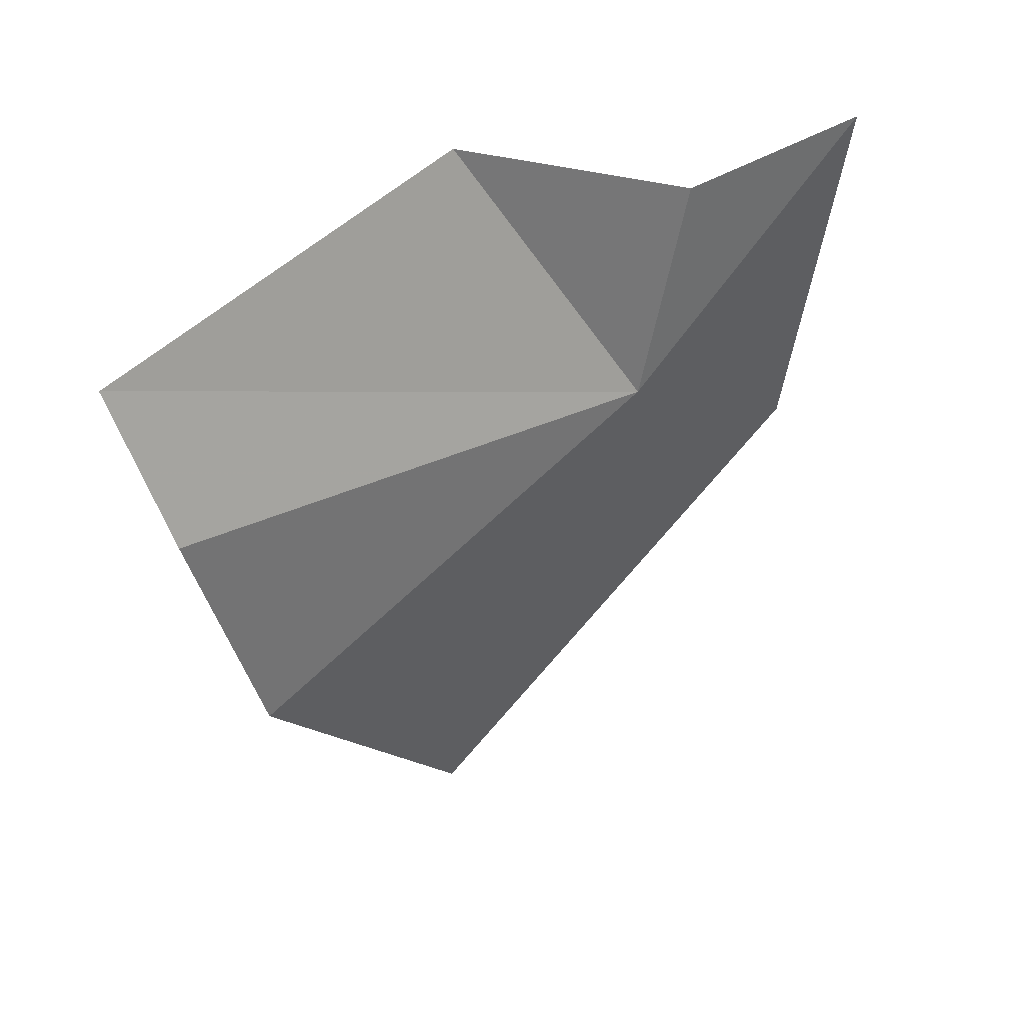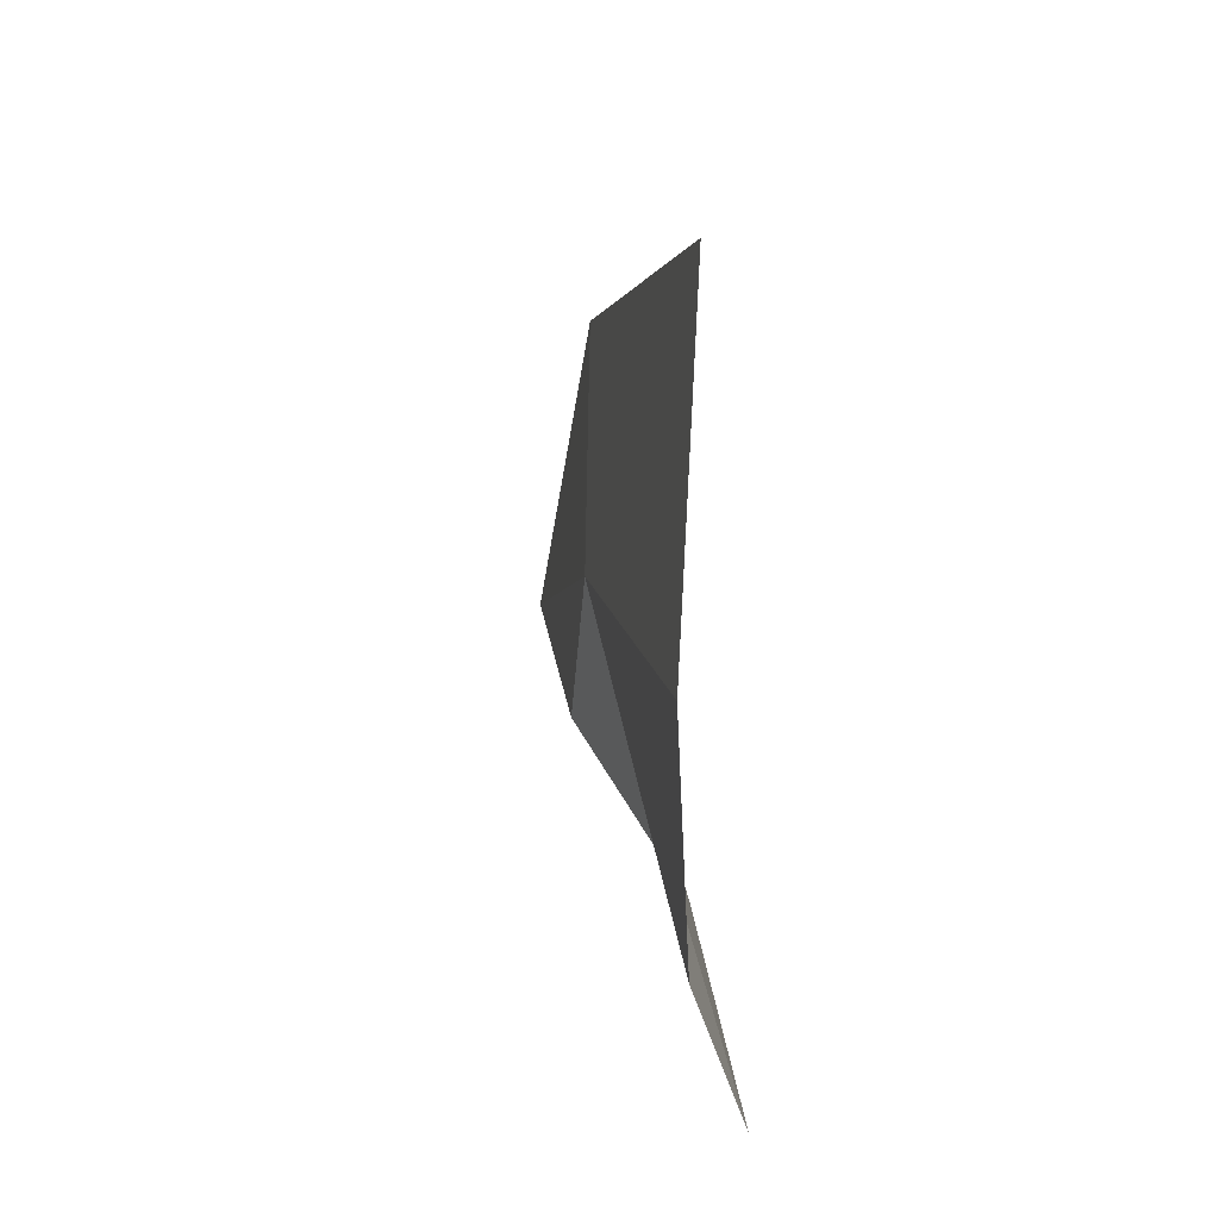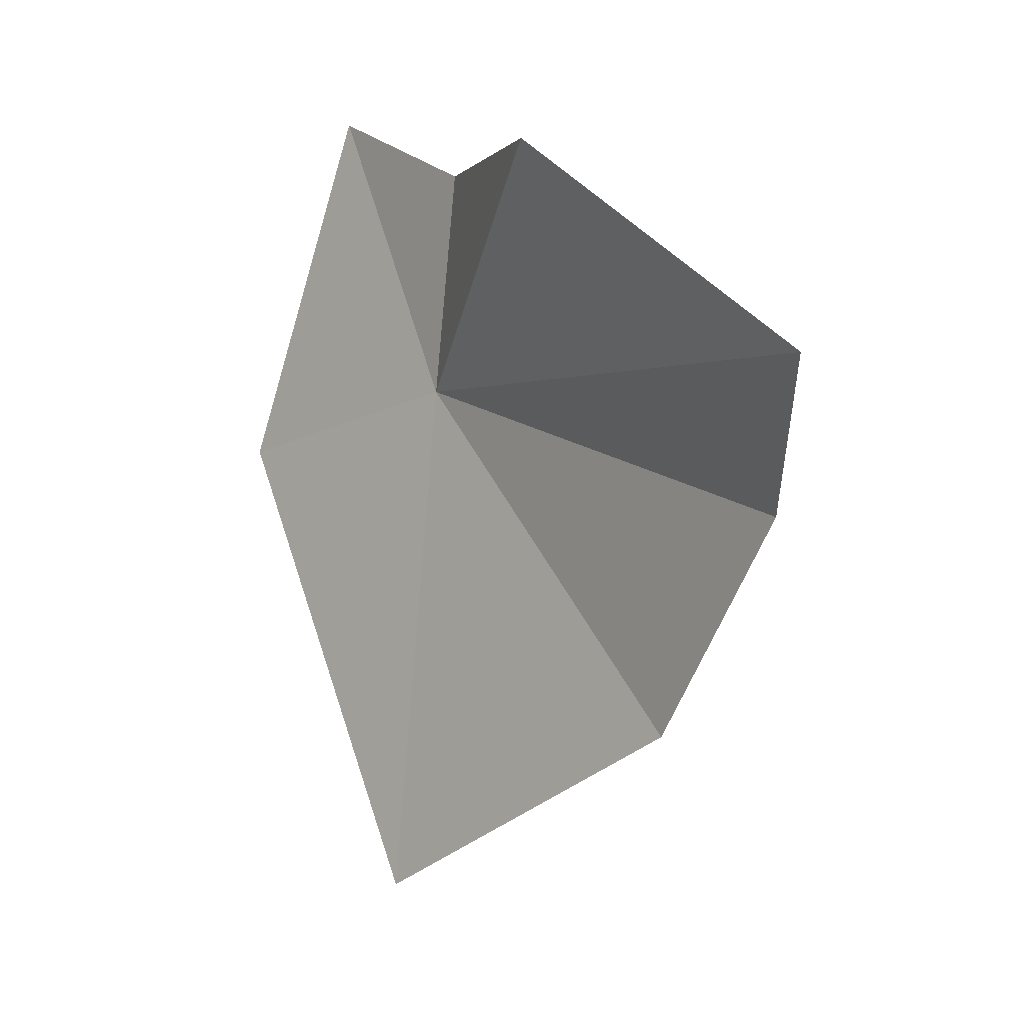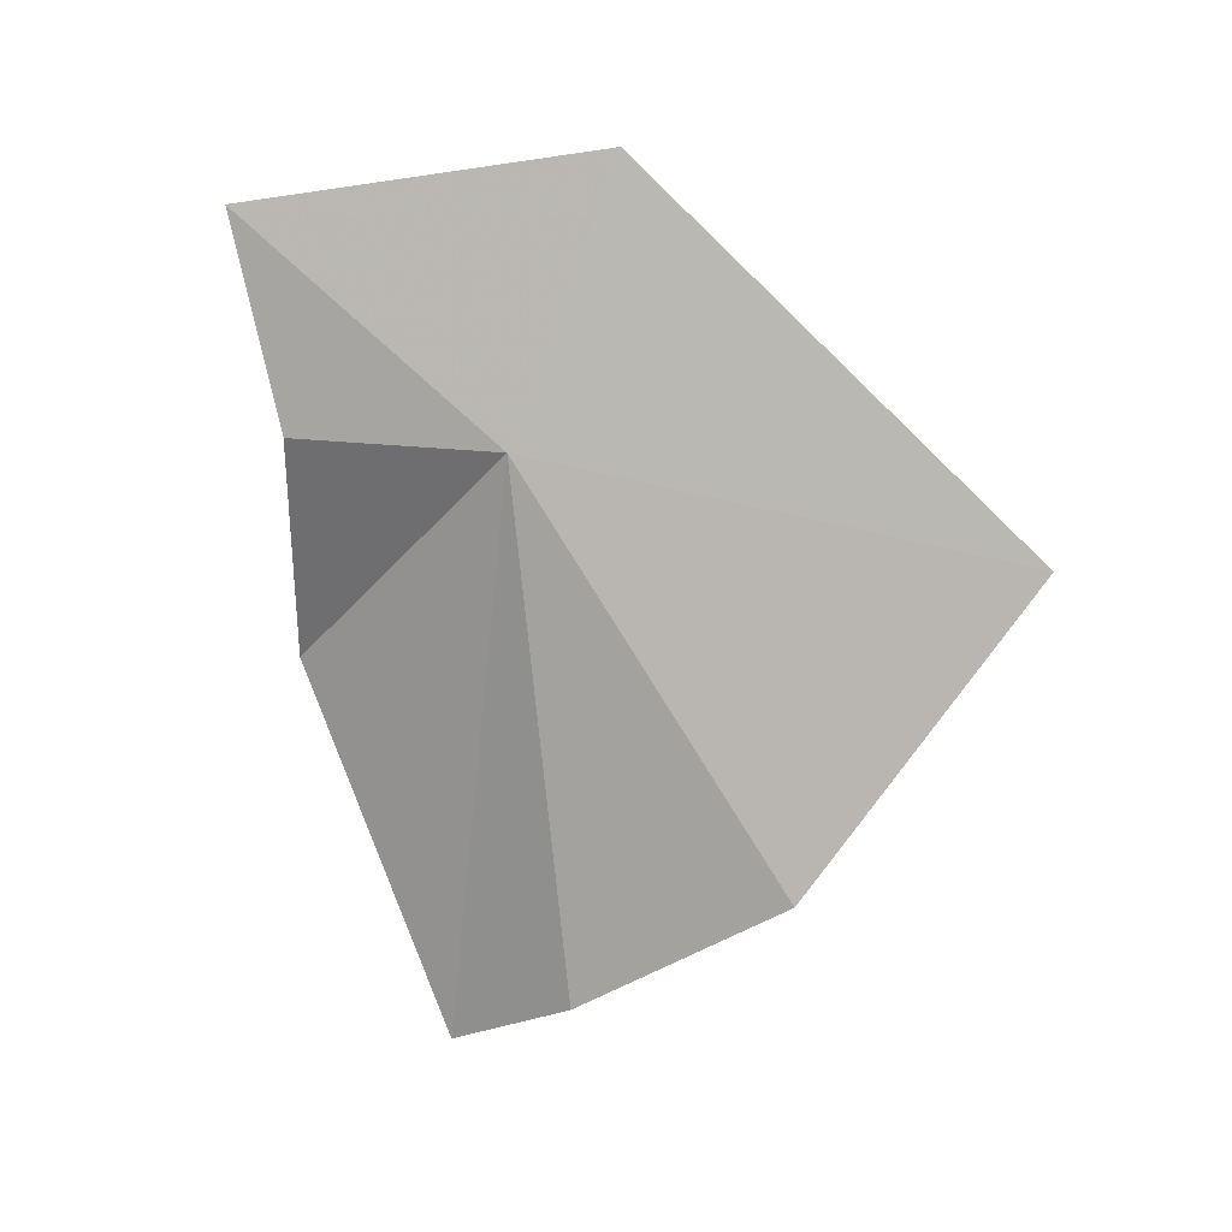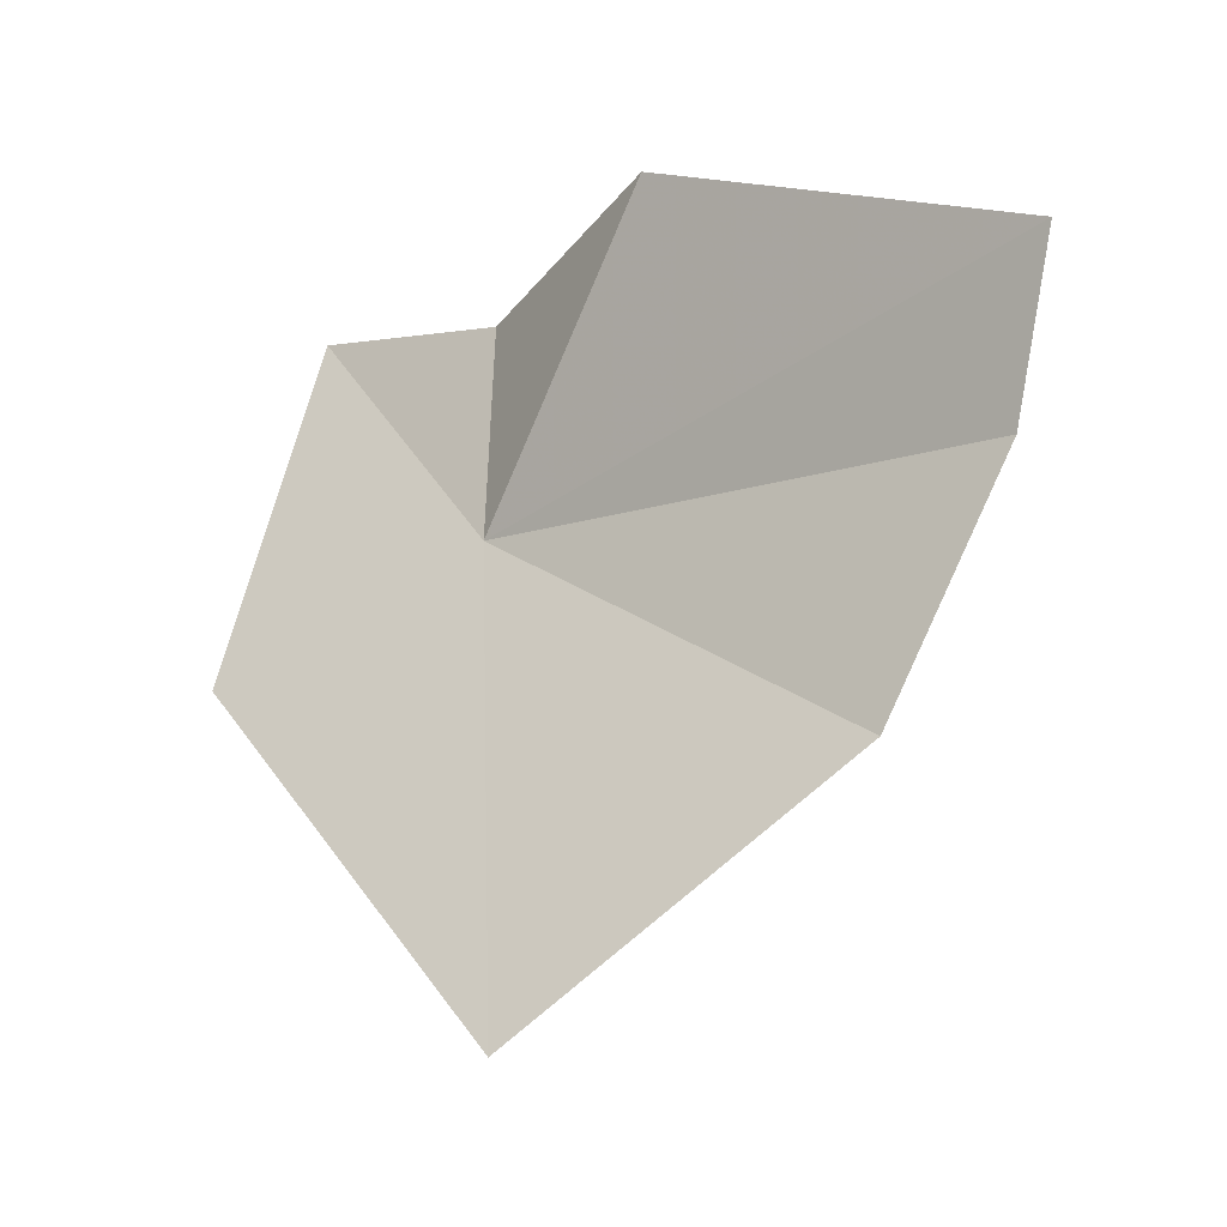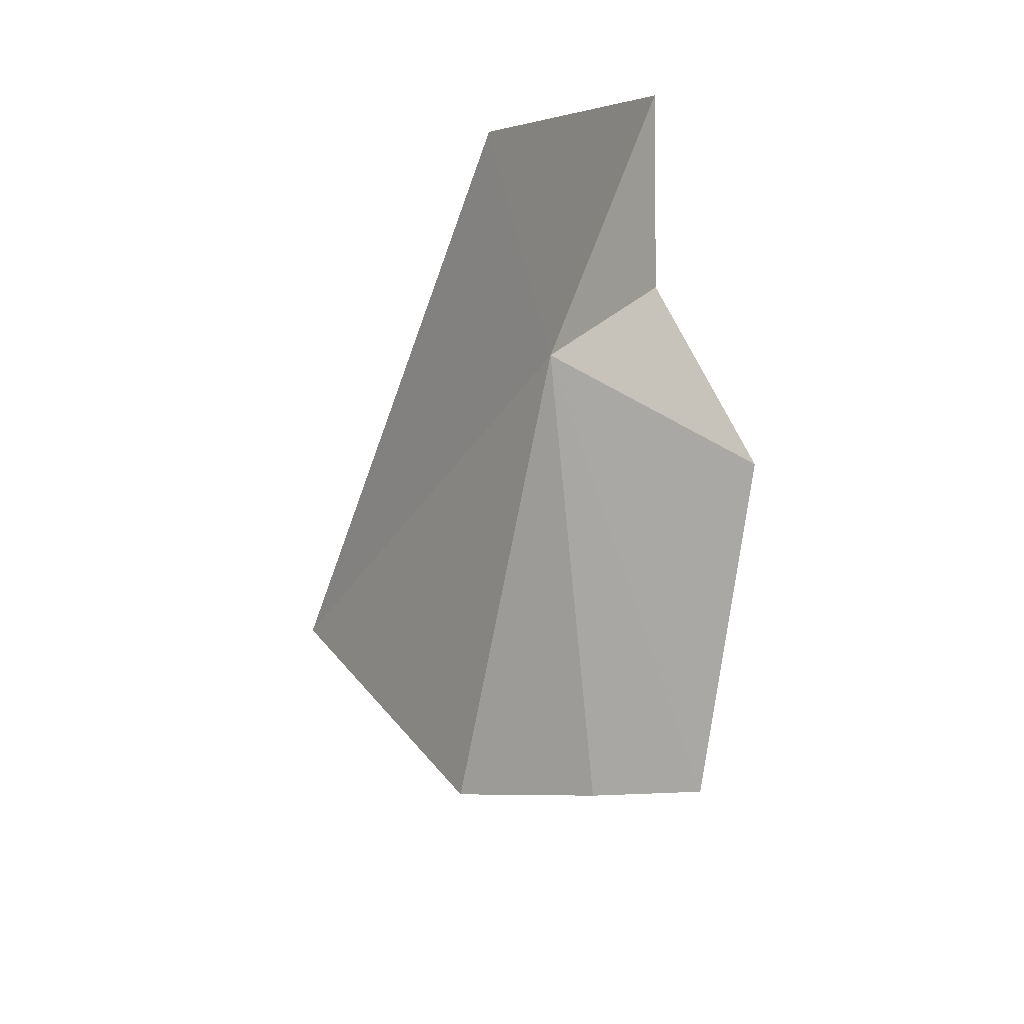
<metadata>
{"format":"obj","ext":"obj","renderer":"f3d","projection":"perspective","resolution":1024,"background":"white","views":[{"elev":25.1,"azim":41.7,"up":"+Z"},{"elev":-46.2,"azim":-172.5,"up":"+Y"},{"elev":15.1,"azim":-44.7,"up":"+Z"},{"elev":1.0,"azim":117.8,"up":"+Y"},{"elev":-14.9,"azim":-61.4,"up":"+Z"},{"elev":25.1,"azim":-133.2,"up":"+Y"}]}
</metadata>
<code>
v 245.8 -885.8 85.25
v 209.4 -1050 125
v 225.9 -941.3 165.3
v 219.1 -1036 80.98
v 214.1 -1005 16.8
v 271 -819.1 157.4
v 240.5 -807.4 54.35
v 199.4 -917 -48.24
v 258.7 -880.9 147.5
f 1 3 2
f 1 2 4
f 1 4 5
f 1 7 6
f 1 5 8
f 1 8 7
f 1 9 3
f 1 6 9

</code>
